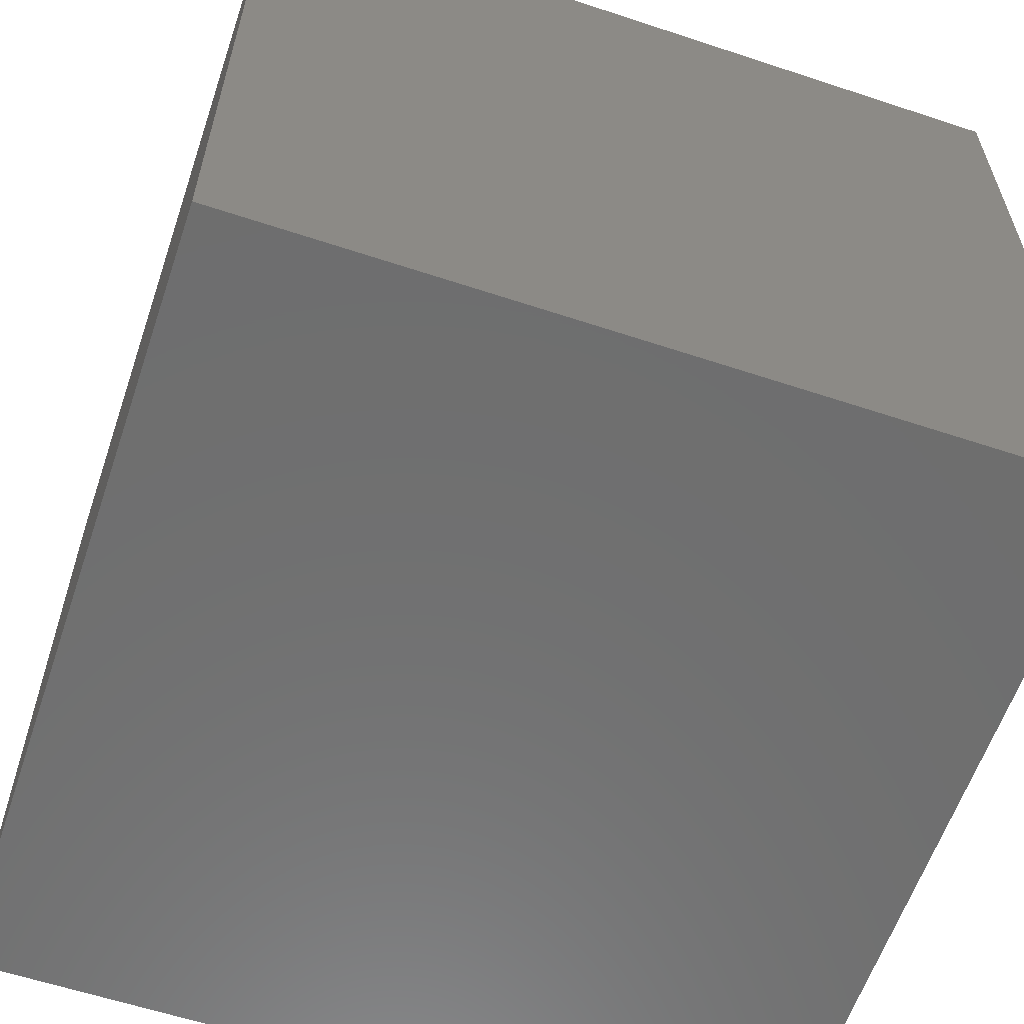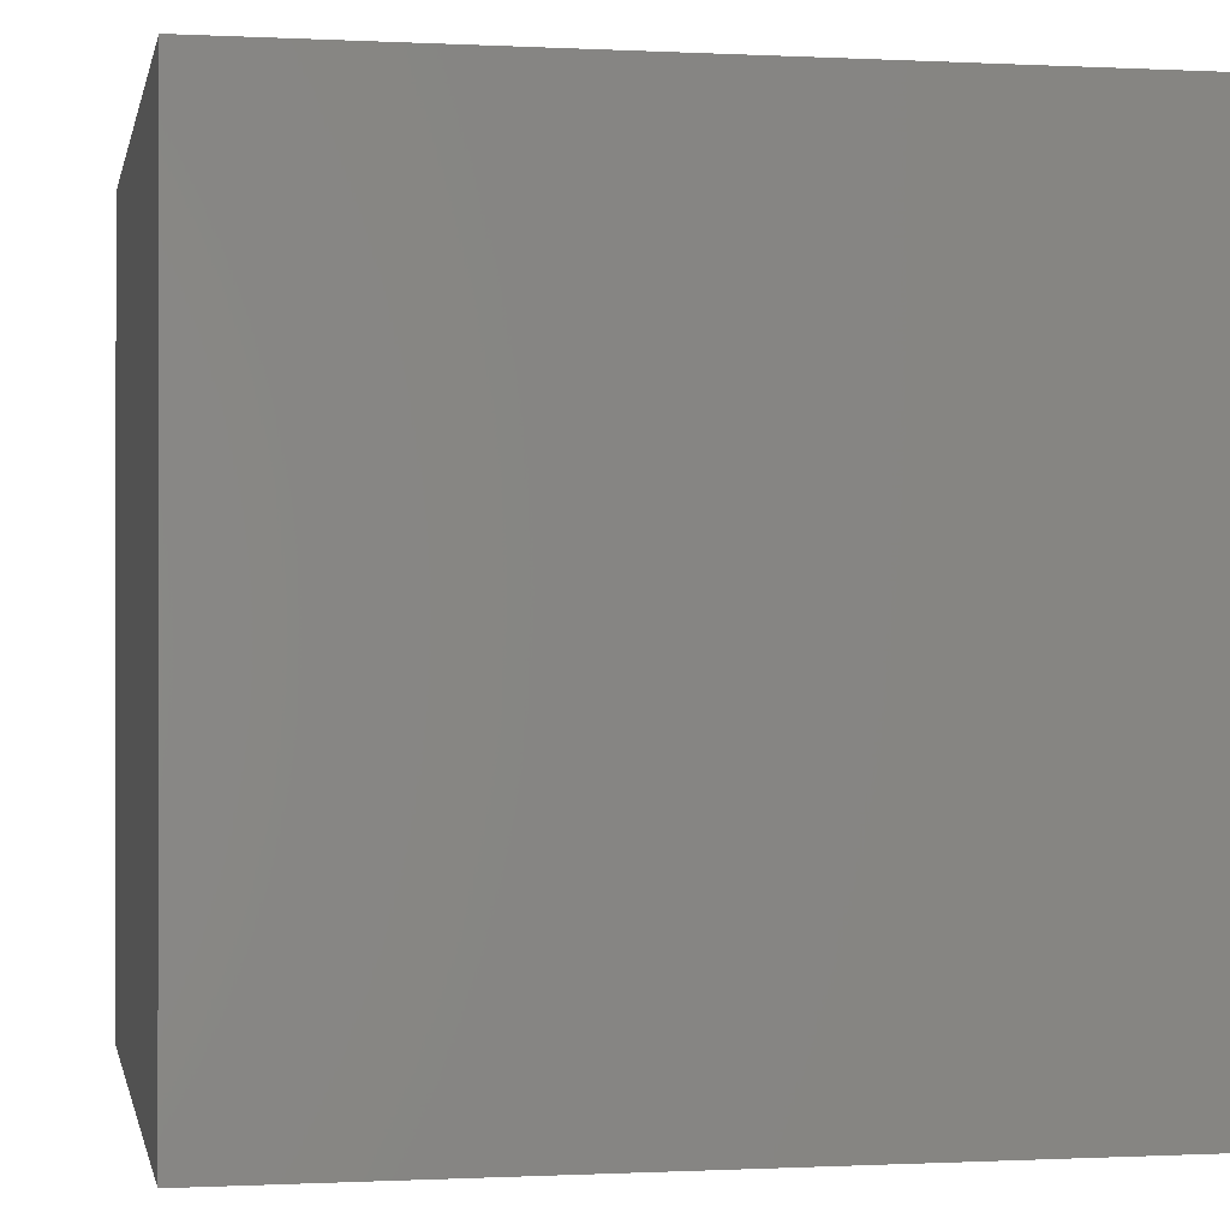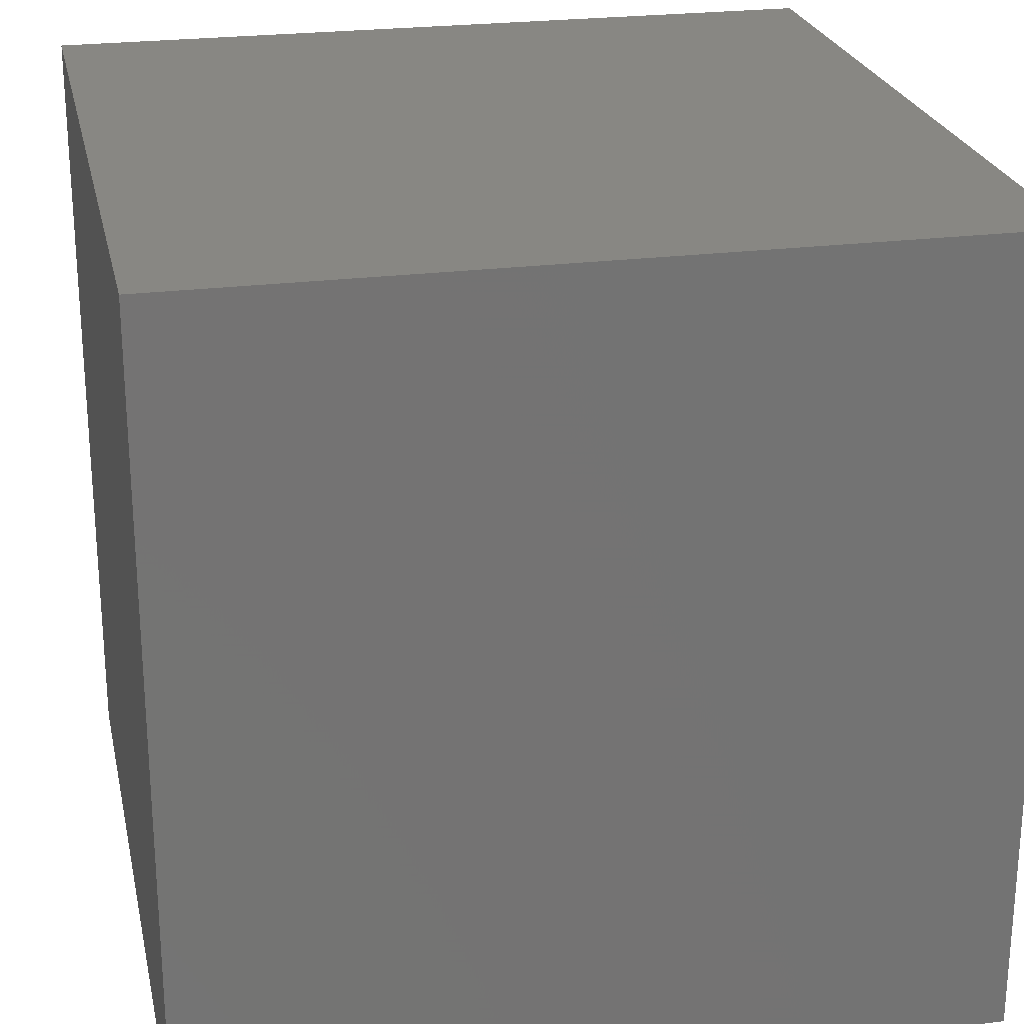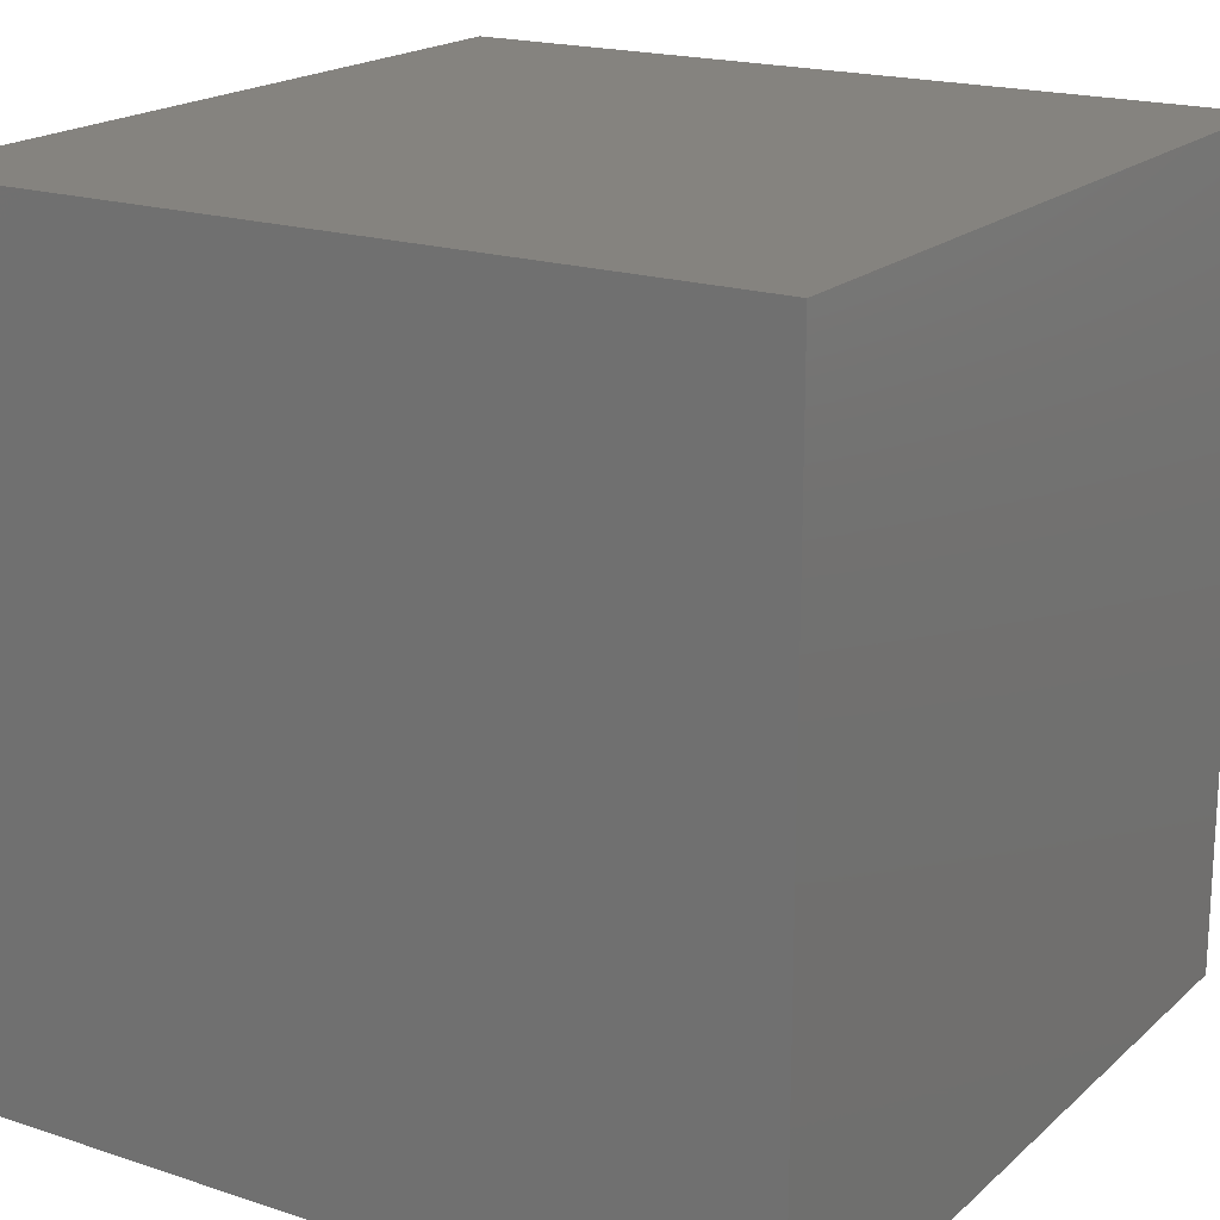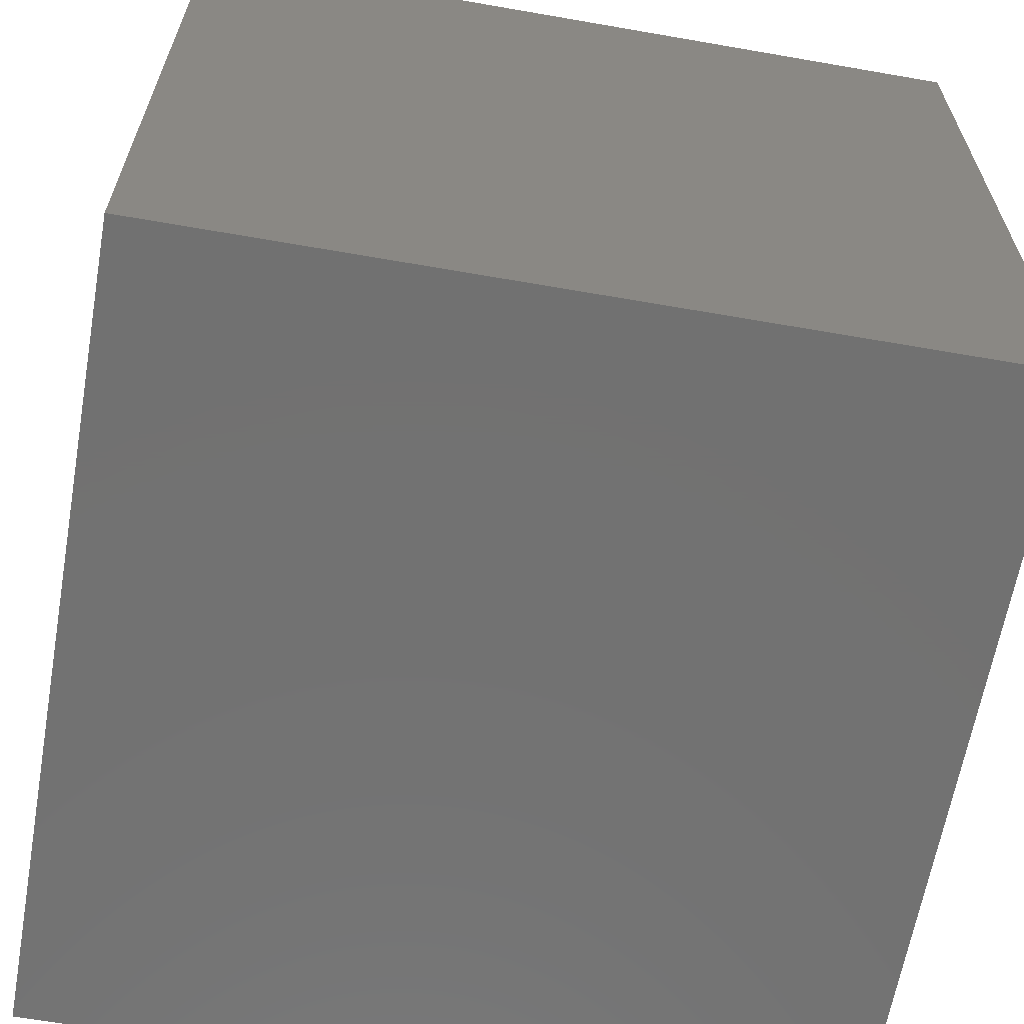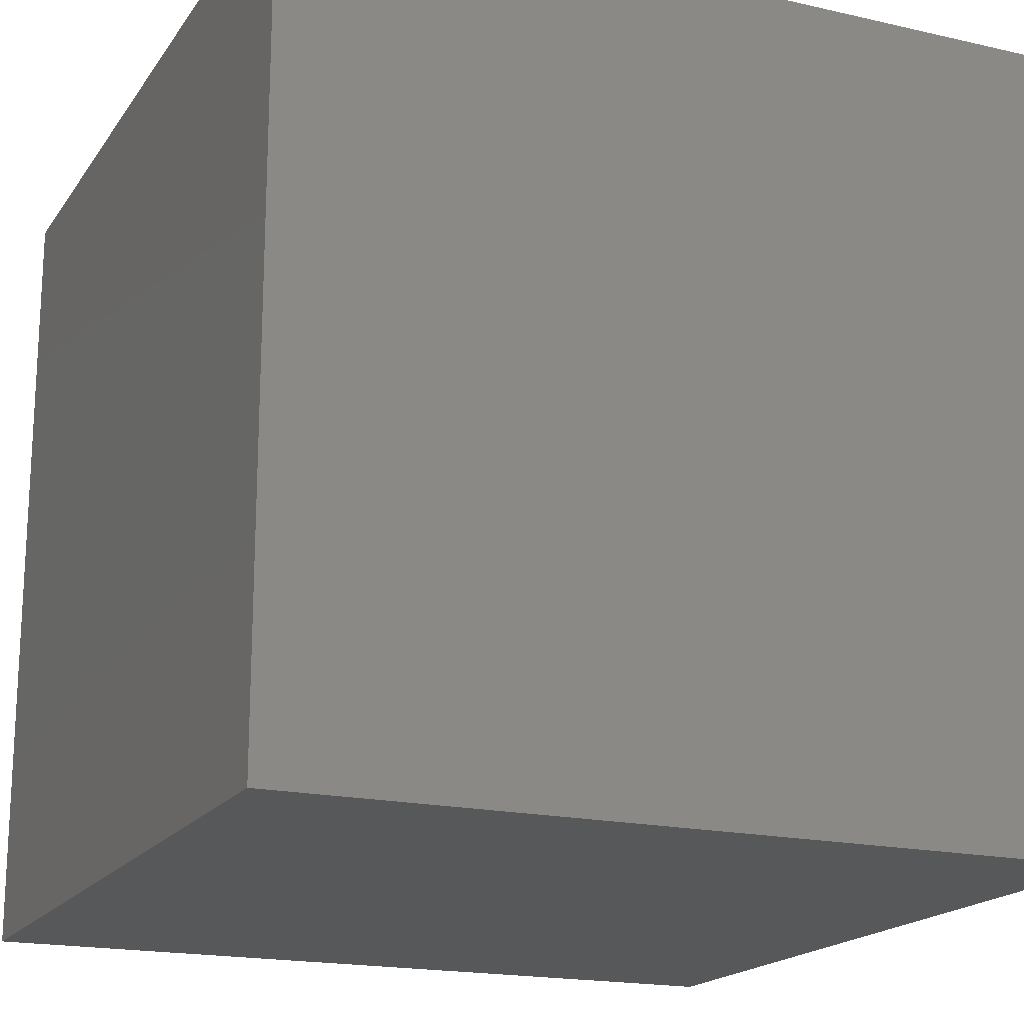
<metadata>
{"format":"stl","ext":"stl","renderer":"f3d","projection":"perspective","resolution":1024,"background":"white","views":[{"elev":-60.4,"azim":71.3,"up":"+Y"},{"elev":-0.4,"azim":79.0,"up":"+Z"},{"elev":24.2,"azim":-102.0,"up":"+Z"},{"elev":18.9,"azim":32.1,"up":"+Z"},{"elev":-63.7,"azim":80.0,"up":"+Z"},{"elev":-18.4,"azim":156.2,"up":"+Z"}]}
</metadata>
<code>
# stl→obj: 8 verts, 24 faces
v 0 0 10
v 0 0 20
v 0 10 10
v 0 10 20
v 10 10 10
v 10 10 20
v 10 0 10
v 10 0 20
f 1 2 3
f 3 2 4
f 3 4 5
f 5 4 6
f 5 6 7
f 7 6 8
f 7 8 1
f 1 8 2
f 1 5 7
f 5 1 3
f 4 8 6
f 8 4 2
f 1 2 3
f 3 2 4
f 3 4 5
f 5 4 6
f 5 6 7
f 7 6 8
f 7 8 1
f 1 8 2
f 1 5 7
f 5 1 3
f 4 8 6
f 8 4 2

</code>
